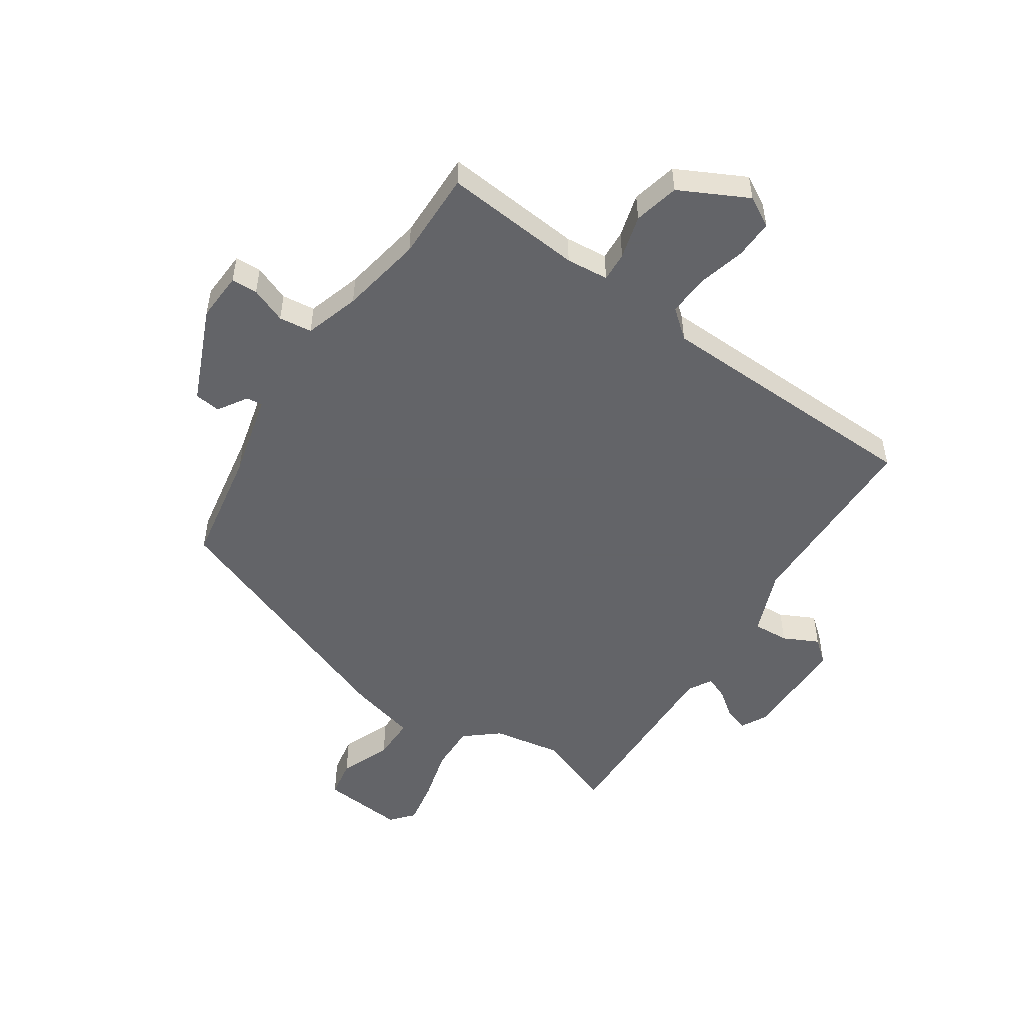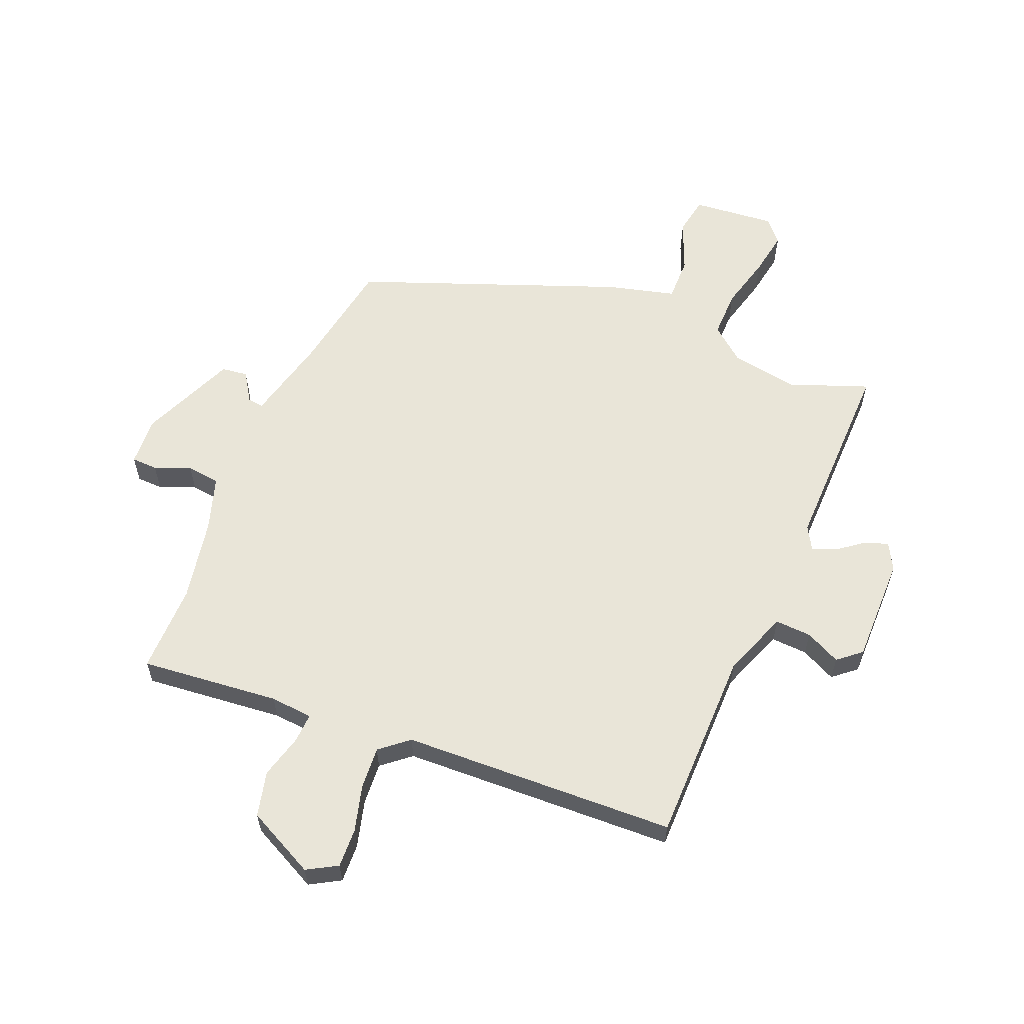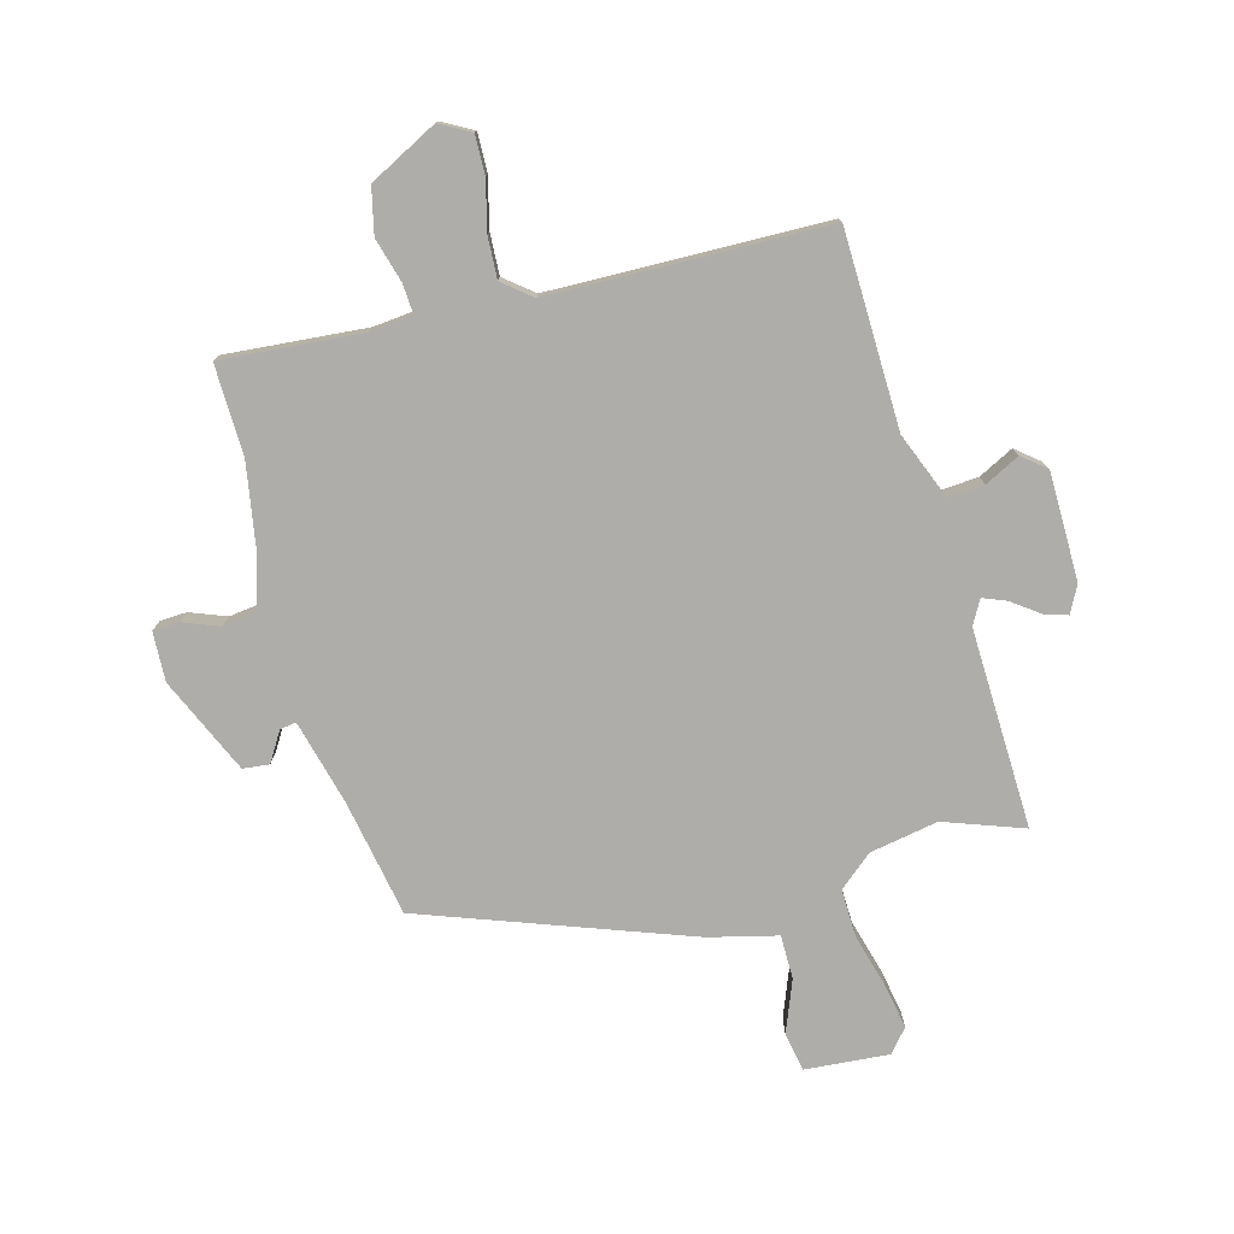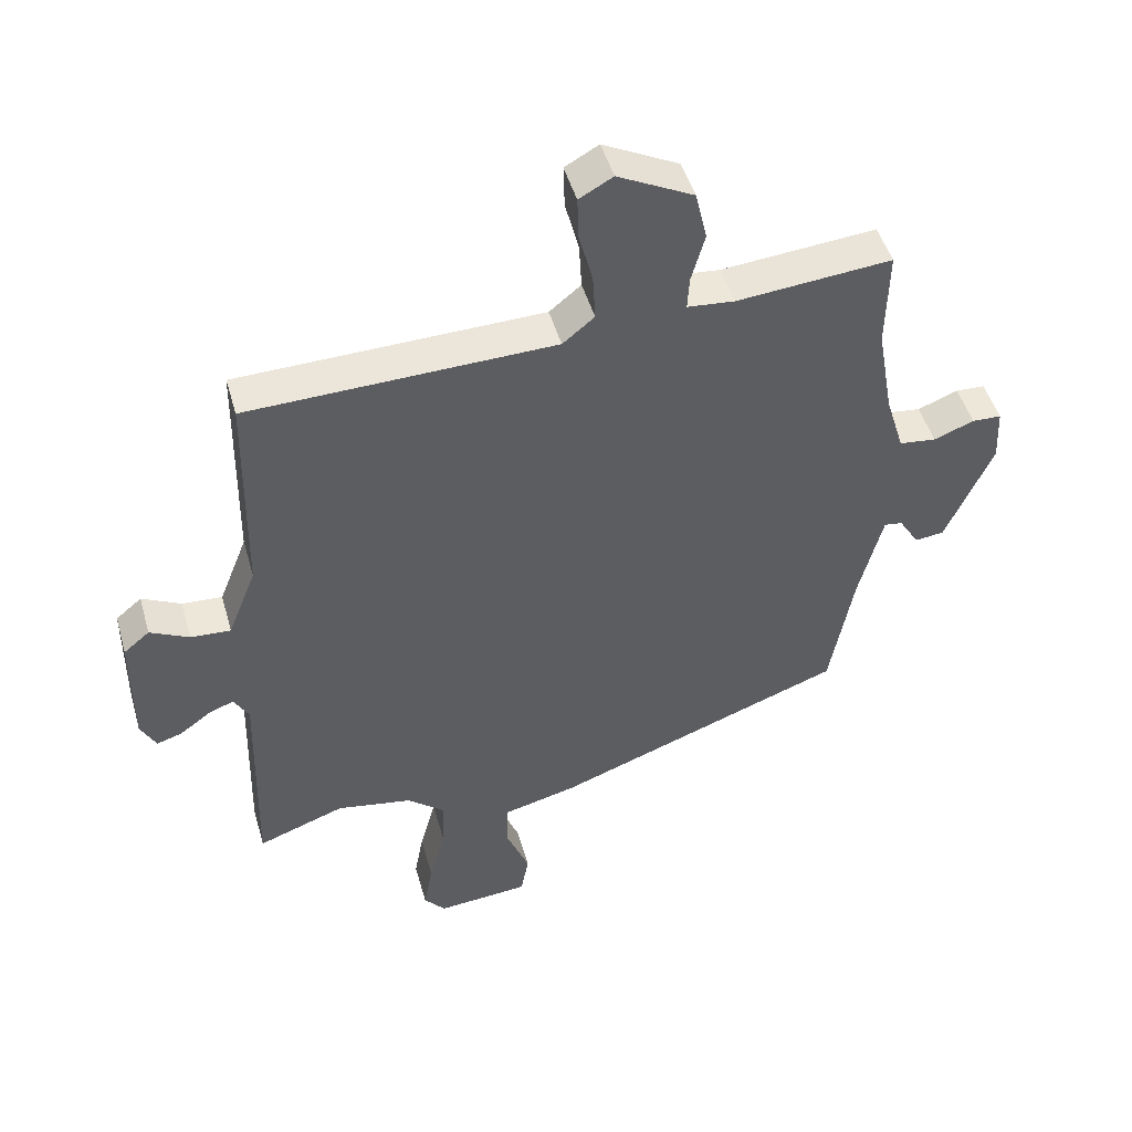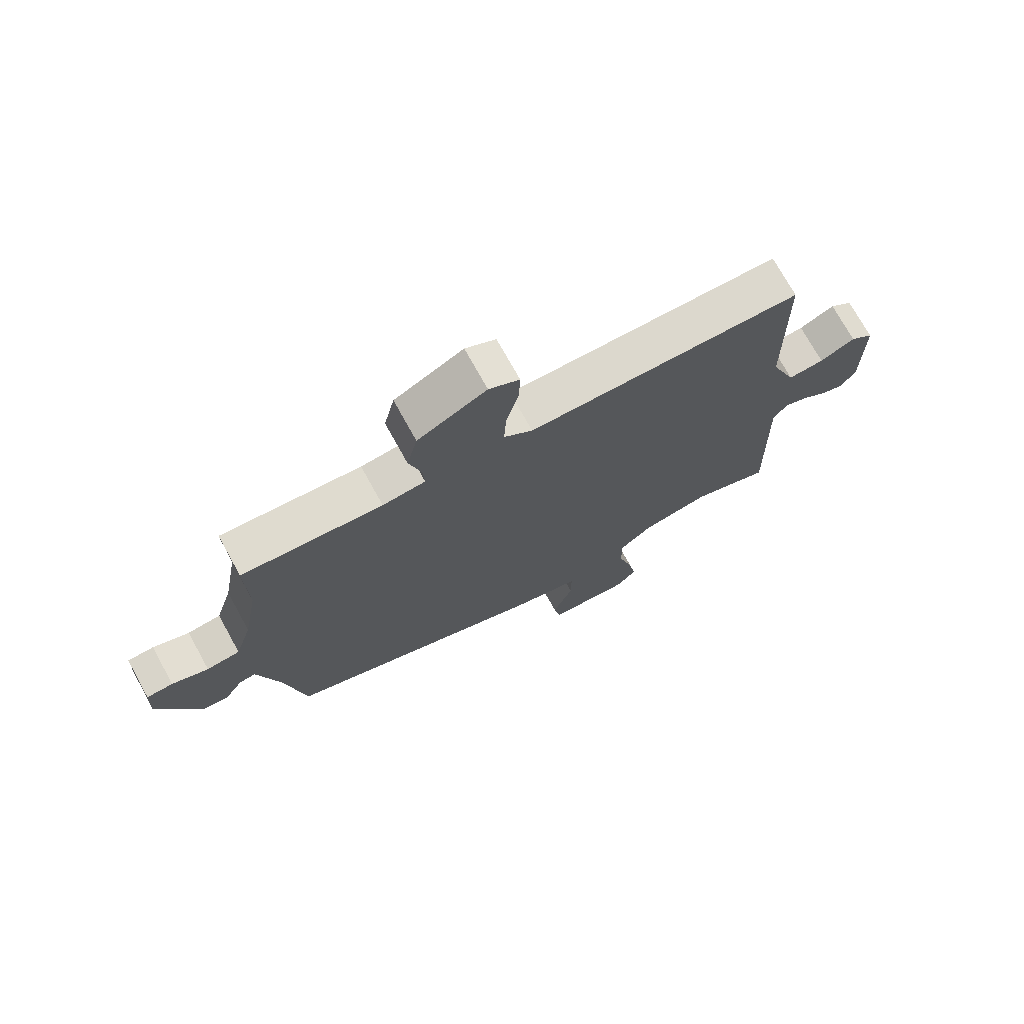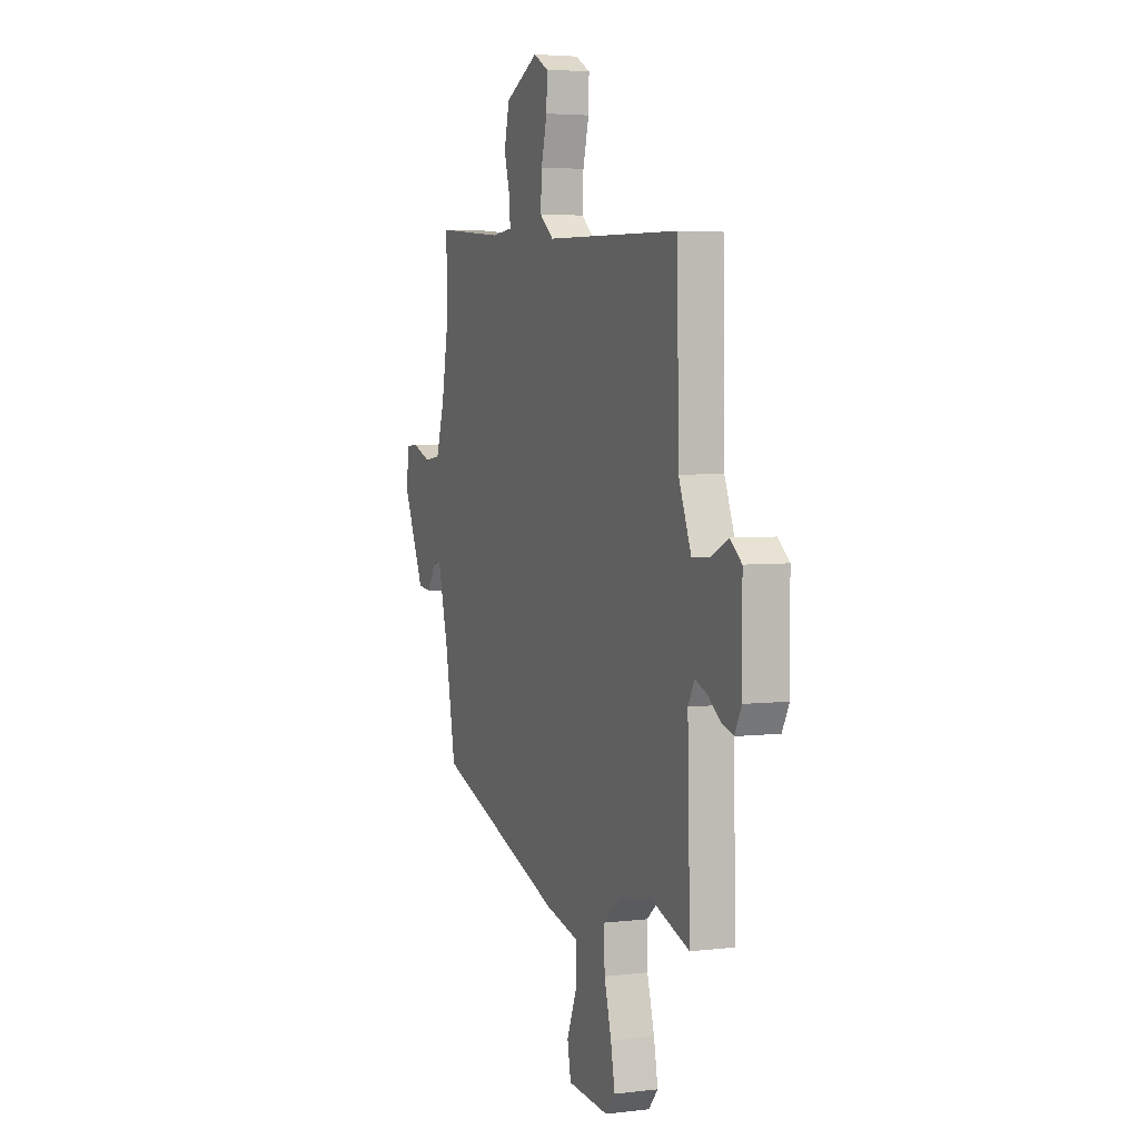
<metadata>
{"format":"obj","ext":"obj","renderer":"f3d","projection":"perspective","resolution":1024,"background":"white","views":[{"elev":-51.3,"azim":-34.0,"up":"+Y"},{"elev":59.7,"azim":21.8,"up":"+Y"},{"elev":-77.2,"azim":15.4,"up":"+Y"},{"elev":48.0,"azim":164.2,"up":"+Z"},{"elev":73.4,"azim":-28.9,"up":"+Z"},{"elev":4.2,"azim":68.2,"up":"+Z"}]}
</metadata>
<code>
v 0.516 0.07 -0.506
v 0.381 0.07 -0.457
v 0.264 0.07 -0.478
v 0.207 0.07 -0.526
v 0.209 0.07 -0.607
v 0.234 0.07 -0.699
v 0.248 0.07 -0.776
v 0.215 0.07 -0.815
v 0.072 0.07 -0.803
v 0.06 0.07 -0.737
v 0.095 0.07 -0.649
v 0.095 0.07 -0.574
v -0.021 0.07 -0.545
v -0.471 0.07 -0.379
v -0.507 0.07 -0.18
v -0.544 0.07 -0.035
v -0.572 0.07 -0.039
v -0.603 0.07 -0.089
v -0.648 0.07 -0.084
v -0.72 0.07 0.08
v -0.716 0.07 0.164
v -0.671 0.07 0.166
v -0.609 0.07 0.142
v -0.552 0.07 0.149
v -0.523 0.07 0.243
v -0.498 0.07 0.385
v -0.501 0.07 0.539
v -0.262 0.07 0.518
v -0.189 0.07 0.525
v -0.192 0.07 0.576
v -0.213 0.07 0.651
v -0.195 0.07 0.729
v -0.078 0.07 0.789
v -0.026 0.07 0.76
v -0.028 0.07 0.693
v -0.049 0.07 0.612
v -0.053 0.07 0.54
v -0.004 0.07 0.5
v 0.467 0.07 0.488
v 0.473 0.07 0.153
v 0.517 0.07 0.041
v 0.579 0.07 0.045
v 0.639 0.07 0.075
v 0.679 0.07 0.042
v 0.68 0.07 -0.142
v 0.656 0.07 -0.188
v 0.616 0.07 -0.175
v 0.57 0.07 -0.141
v 0.53 0.07 -0.125
v 0.507 0.07 -0.166
v 0.516 0 -0.506
v 0.381 0 -0.457
v 0.264 0 -0.478
v 0.207 0 -0.526
v 0.209 0 -0.607
v 0.234 0 -0.699
v 0.248 0 -0.776
v 0.215 0 -0.815
v 0.072 0 -0.803
v 0.06 0 -0.737
v 0.095 0 -0.649
v 0.095 0 -0.574
v -0.021 0 -0.545
v -0.471 0 -0.379
v -0.507 0 -0.18
v -0.544 0 -0.035
v -0.572 0 -0.039
v -0.603 0 -0.089
v -0.648 0 -0.084
v -0.72 0 0.08
v -0.716 0 0.164
v -0.671 0 0.166
v -0.609 0 0.142
v -0.552 0 0.149
v -0.523 0 0.243
v -0.498 0 0.385
v -0.501 0 0.539
v -0.262 0 0.518
v -0.189 0 0.525
v -0.192 0 0.576
v -0.213 0 0.651
v -0.195 0 0.729
v -0.078 0 0.789
v -0.026 0 0.76
v -0.028 0 0.693
v -0.049 0 0.612
v -0.053 0 0.54
v -0.004 0 0.5
v 0.467 0 0.488
v 0.473 0 0.153
v 0.517 0 0.041
v 0.579 0 0.045
v 0.639 0 0.075
v 0.679 0 0.042
v 0.68 0 -0.142
v 0.656 0 -0.188
v 0.616 0 -0.175
v 0.57 0 -0.141
v 0.53 0 -0.125
v 0.507 0 -0.166
f 45 46 47 48
f 45 48 49
f 42 43 44 45
f 41 42 45 49
f 40 41 49 50
f 38 39 40
f 33 34 35 36
f 33 36 37
f 30 31 32 33
f 29 30 33 37
f 26 27 28
f 25 26 28 29
f 24 25 29 37
f 20 21 22 23
f 20 23 24
f 17 18 19 20
f 16 17 20 24
f 15 16 24 37
f 12 13 14 15
f 8 9 10 11
f 8 11 12
f 5 6 7 8
f 5 8 12
f 4 5 12 15
f 40 50 1 2
f 38 40 2 3
f 15 37 38
f 3 4 15 38
f 98 97 96 95
f 99 98 95
f 95 94 93 92
f 99 95 92 91
f 100 99 91 90
f 90 89 88
f 86 85 84 83
f 87 86 83
f 83 82 81 80
f 87 83 80 79
f 78 77 76
f 79 78 76 75
f 87 79 75 74
f 73 72 71 70
f 74 73 70
f 70 69 68 67
f 74 70 67 66
f 87 74 66 65
f 65 64 63 62
f 61 60 59 58
f 62 61 58
f 58 57 56 55
f 62 58 55
f 65 62 55 54
f 52 51 100 90
f 53 52 90 88
f 88 87 65
f 88 65 54 53
f 1 51 52 2
f 2 52 53 3
f 3 53 54 4
f 4 54 55 5
f 5 55 56 6
f 6 56 57 7
f 7 57 58 8
f 8 58 59 9
f 9 59 60 10
f 10 60 61 11
f 11 61 62 12
f 12 62 63 13
f 13 63 64 14
f 14 64 65 15
f 15 65 66 16
f 16 66 67 17
f 17 67 68 18
f 18 68 69 19
f 19 69 70 20
f 20 70 71 21
f 21 71 72 22
f 22 72 73 23
f 23 73 74 24
f 24 74 75 25
f 25 75 76 26
f 26 76 77 27
f 27 77 78 28
f 28 78 79 29
f 29 79 80 30
f 30 80 81 31
f 31 81 82 32
f 32 82 83 33
f 33 83 84 34
f 34 84 85 35
f 35 85 86 36
f 36 86 87 37
f 37 87 88 38
f 38 88 89 39
f 39 89 90 40
f 40 90 91 41
f 41 91 92 42
f 42 92 93 43
f 43 93 94 44
f 44 94 95 45
f 45 95 96 46
f 46 96 97 47
f 47 97 98 48
f 48 98 99 49
f 49 99 100 50
f 50 100 51 1

</code>
